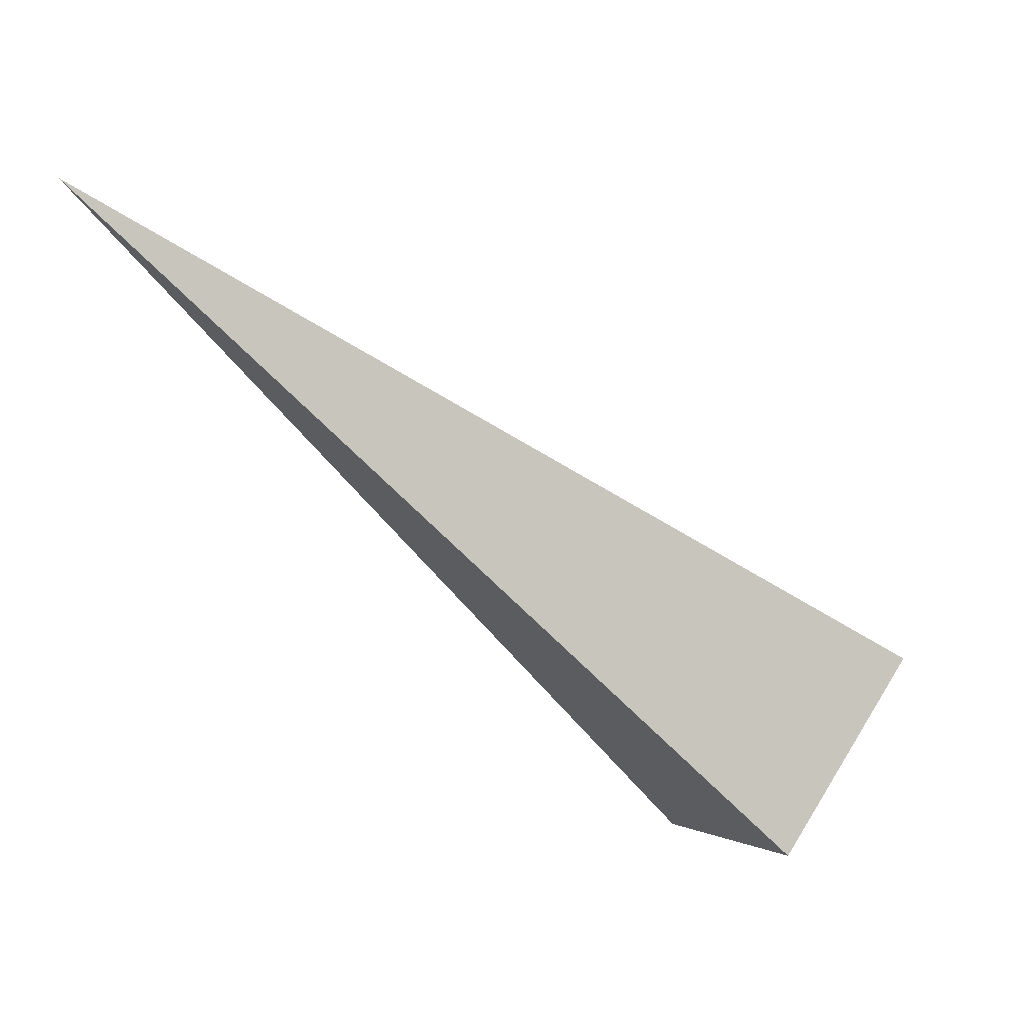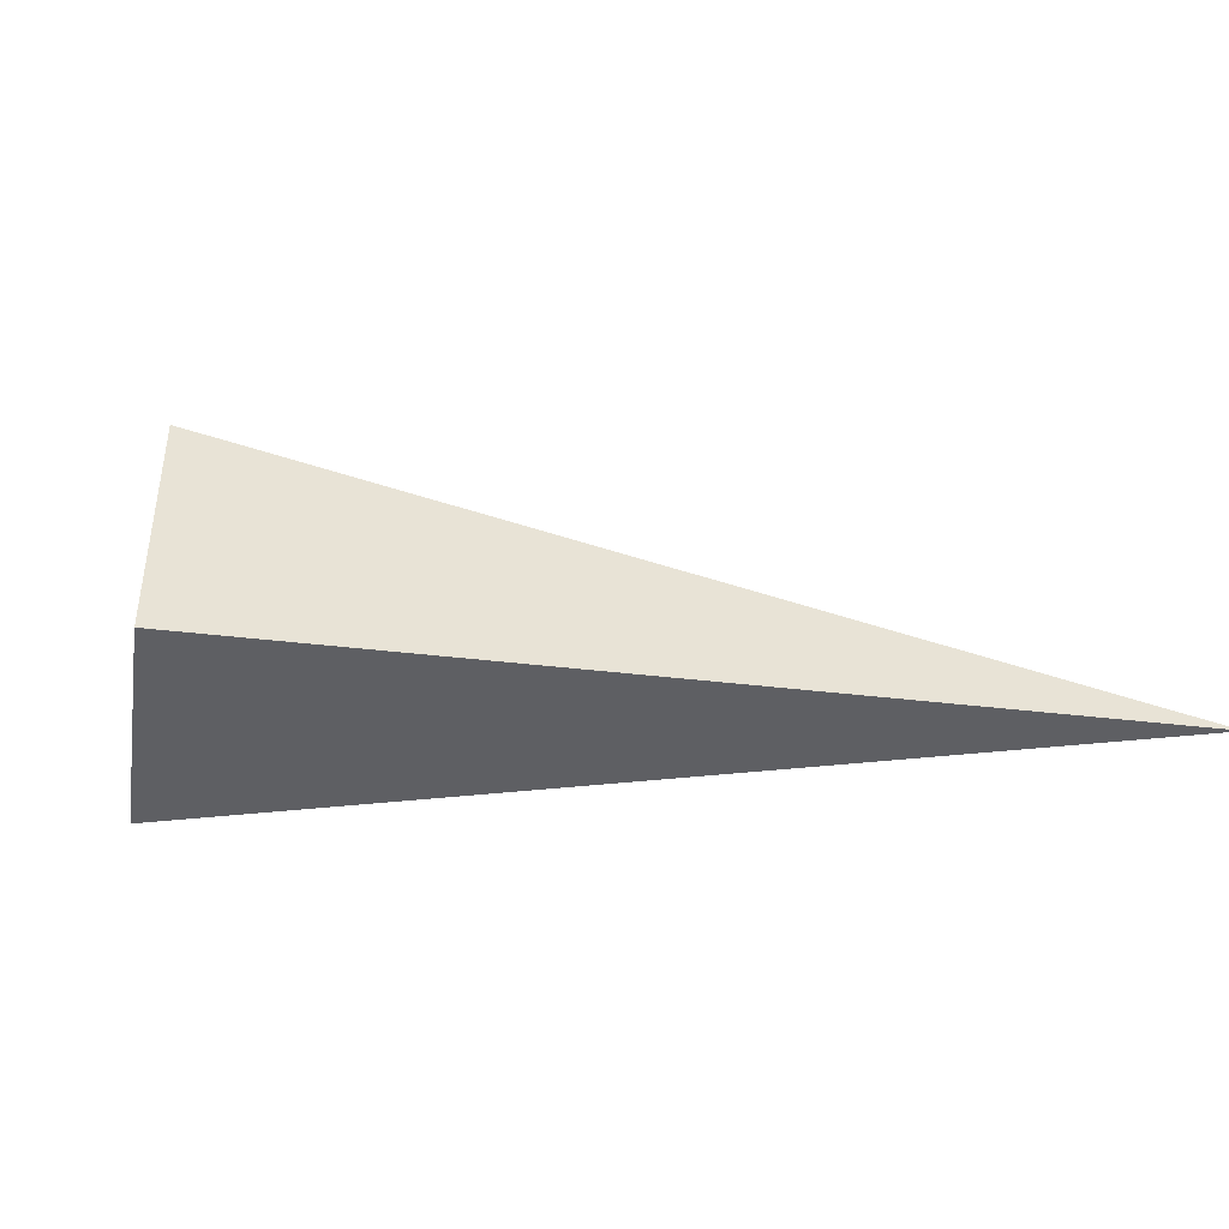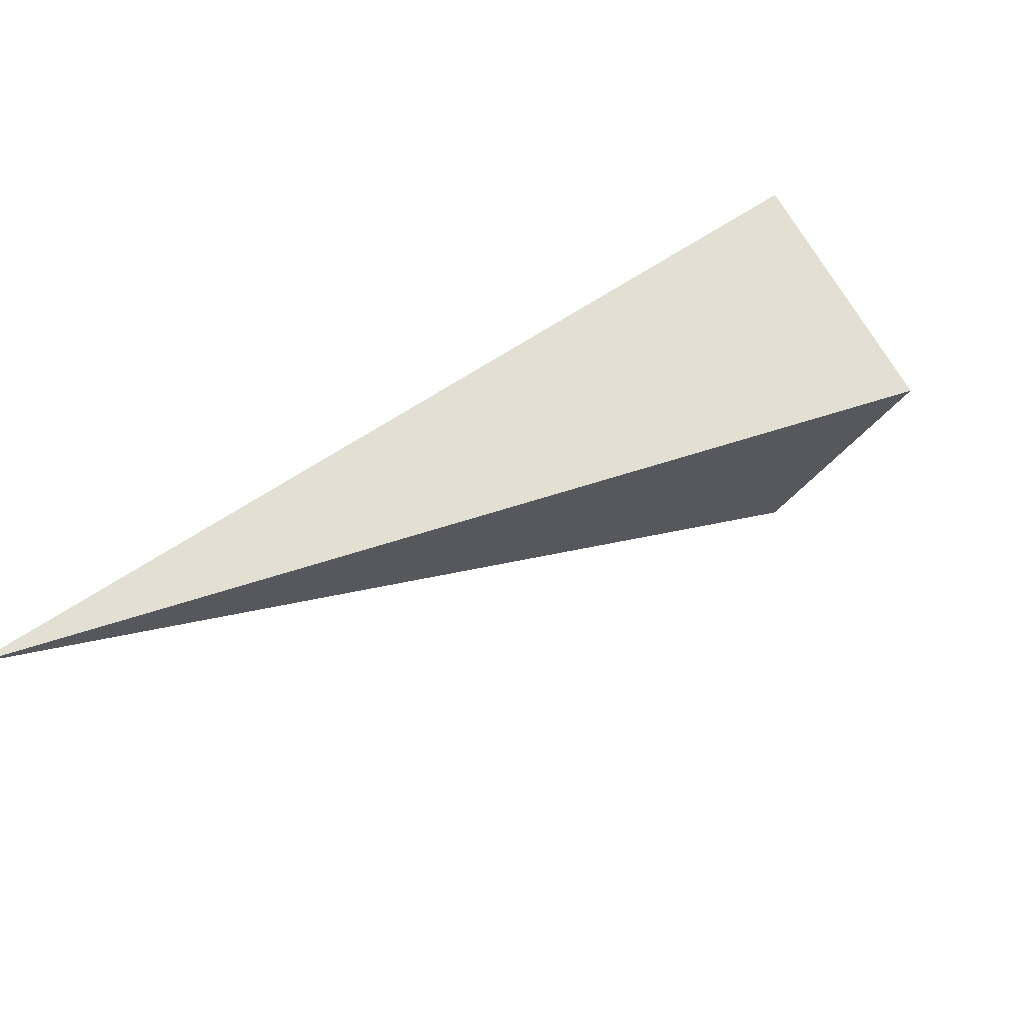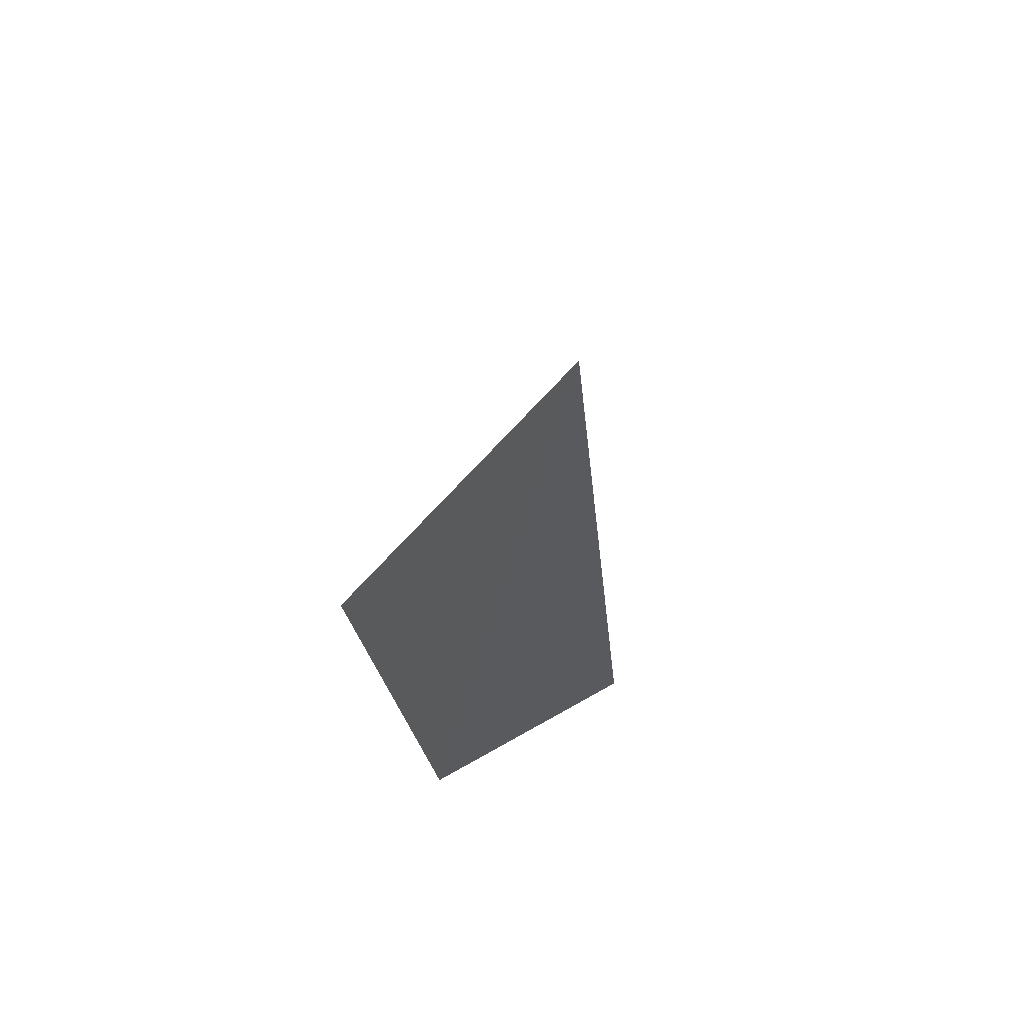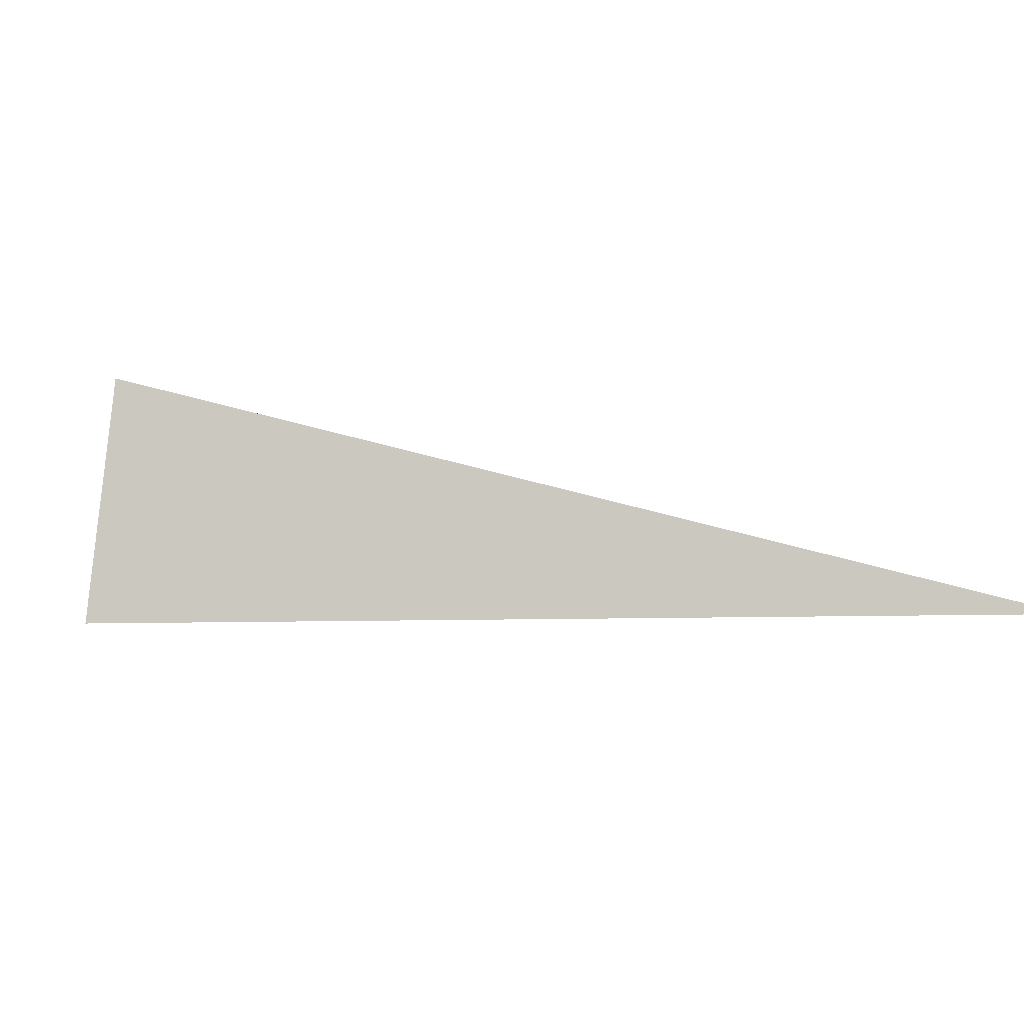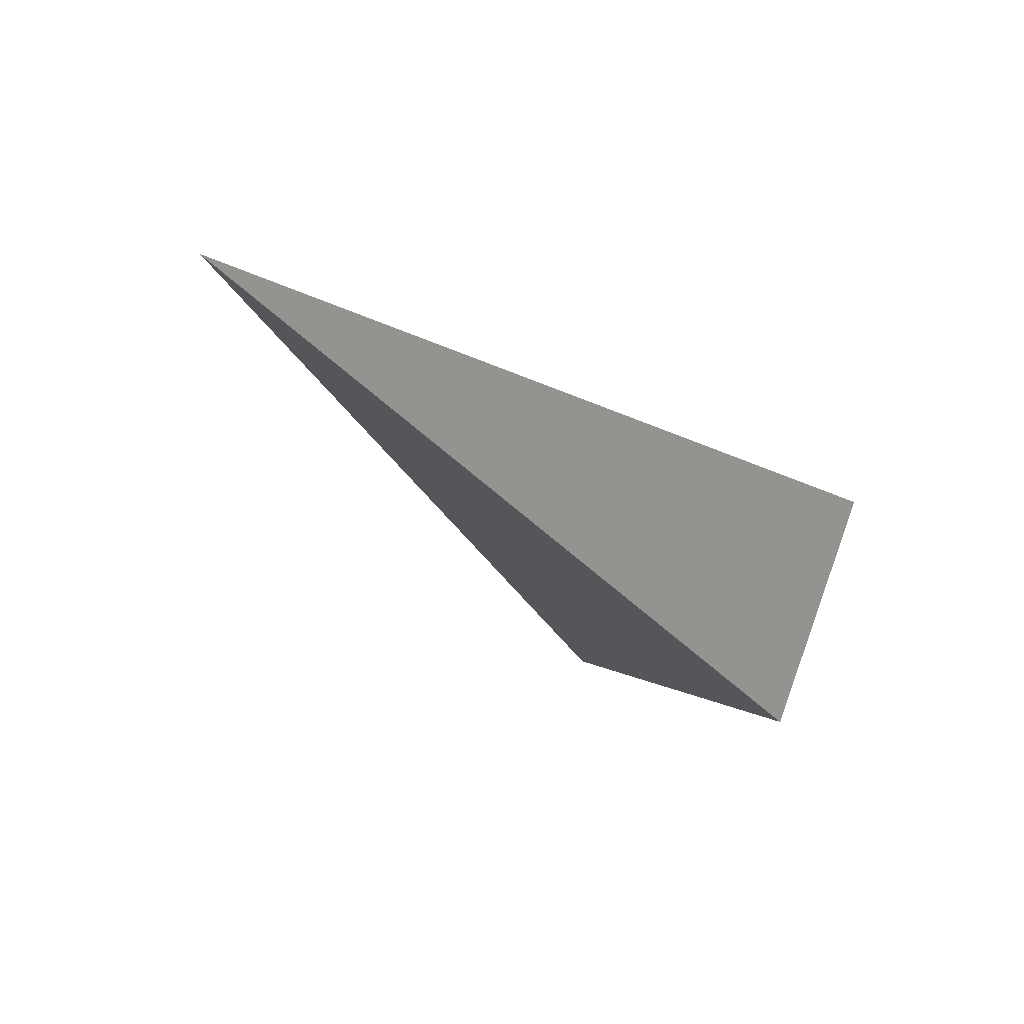
<metadata>
{"format":"obj","ext":"obj","renderer":"f3d","projection":"perspective","resolution":1024,"background":"white","views":[{"elev":-69.7,"azim":93.1,"up":"+Z"},{"elev":14.9,"azim":-49.3,"up":"+Z"},{"elev":-73.8,"azim":-162.7,"up":"+Y"},{"elev":-23.8,"azim":39.4,"up":"+Z"},{"elev":-33.1,"azim":-46.1,"up":"+Z"},{"elev":-69.9,"azim":139.8,"up":"+Y"}]}
</metadata>
<code>
o 2388747929952
v 5781 236.2 542.8
v 5781 236 543.2
v 5782 234.6 542.6
v 5782 234.6 542.6
v 5781 236 543.2
v 5780 235.7 543
v 5782 234.6 542.6
v 5782 234.6 542.6
v 5780 235.7 543
v 5780 235.9 542.5
v 5782 234.6 542.6
v 5782 234.6 542.6
v 5780 235.9 542.5
v 5781 236.2 542.8
v 5782 234.6 542.6
v 5782 234.6 542.6
v 5781 236.2 542.8
v 5781 236 543.2
v 5780 235.7 543
v 5780 235.9 542.5
f 1 2 3
f 5 6 7
f 9 10 11
f 13 14 15
f 17 18 19

</code>
